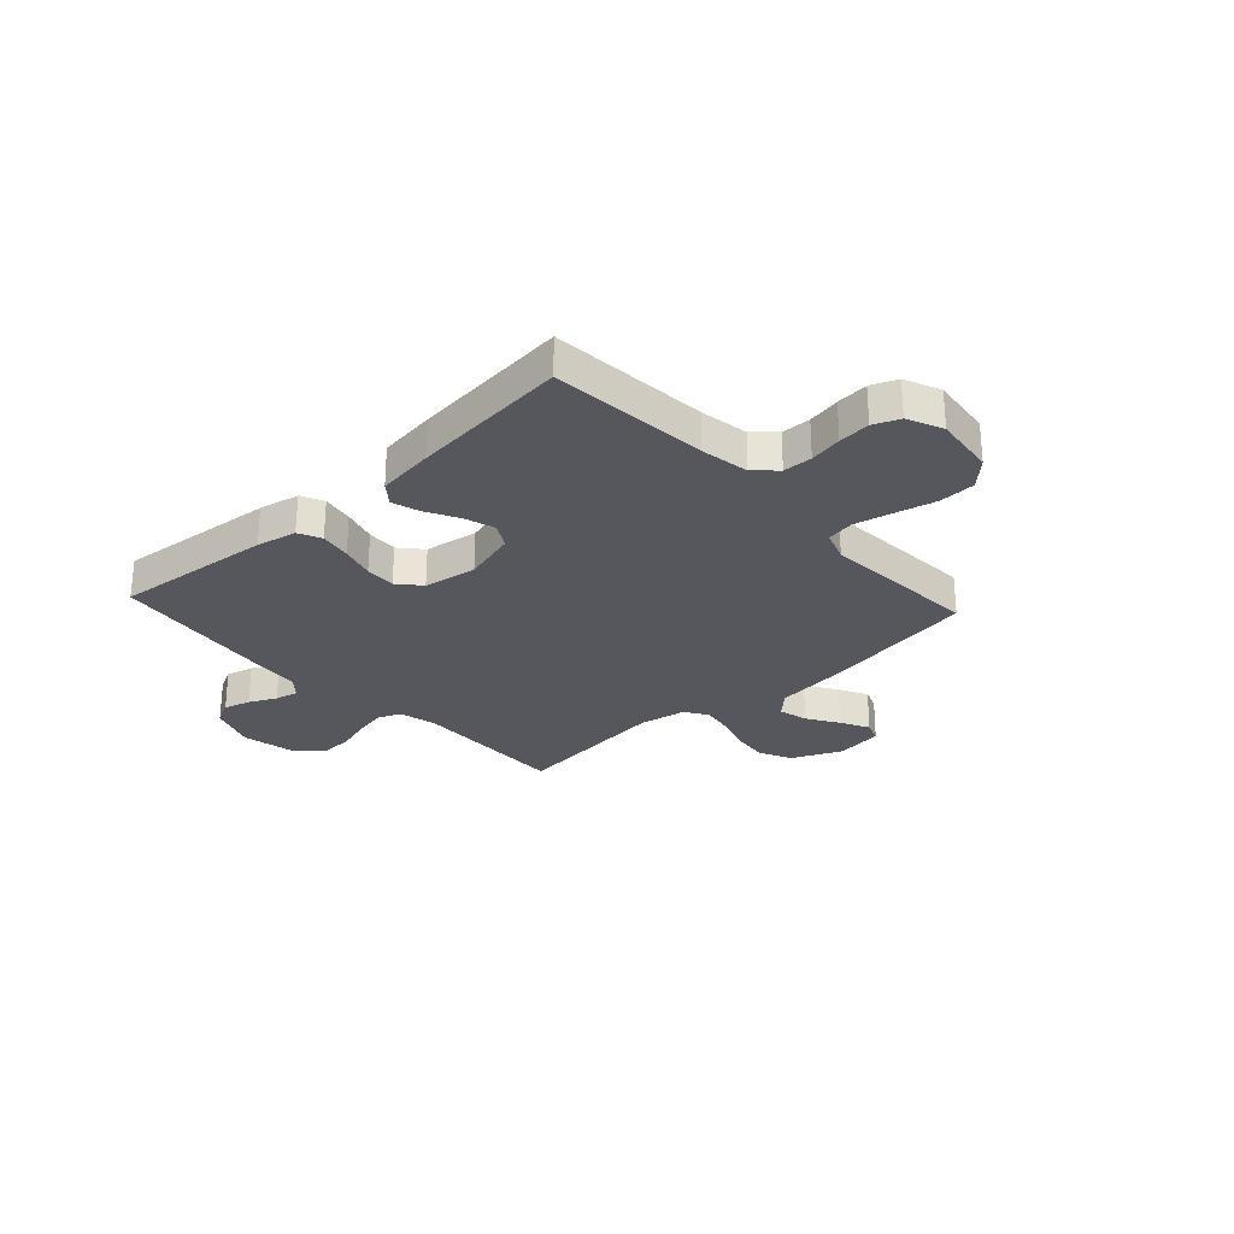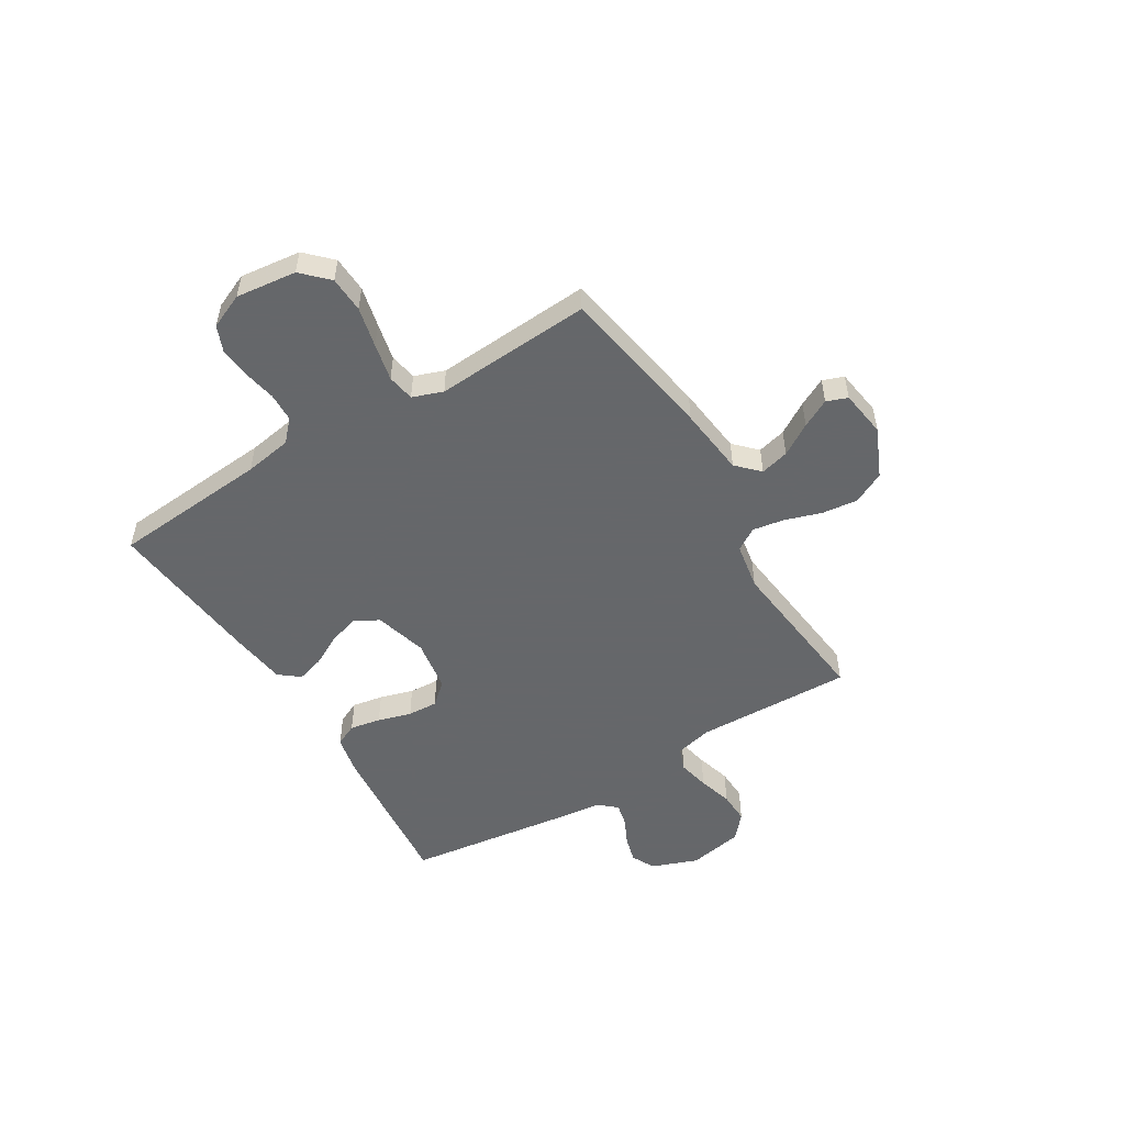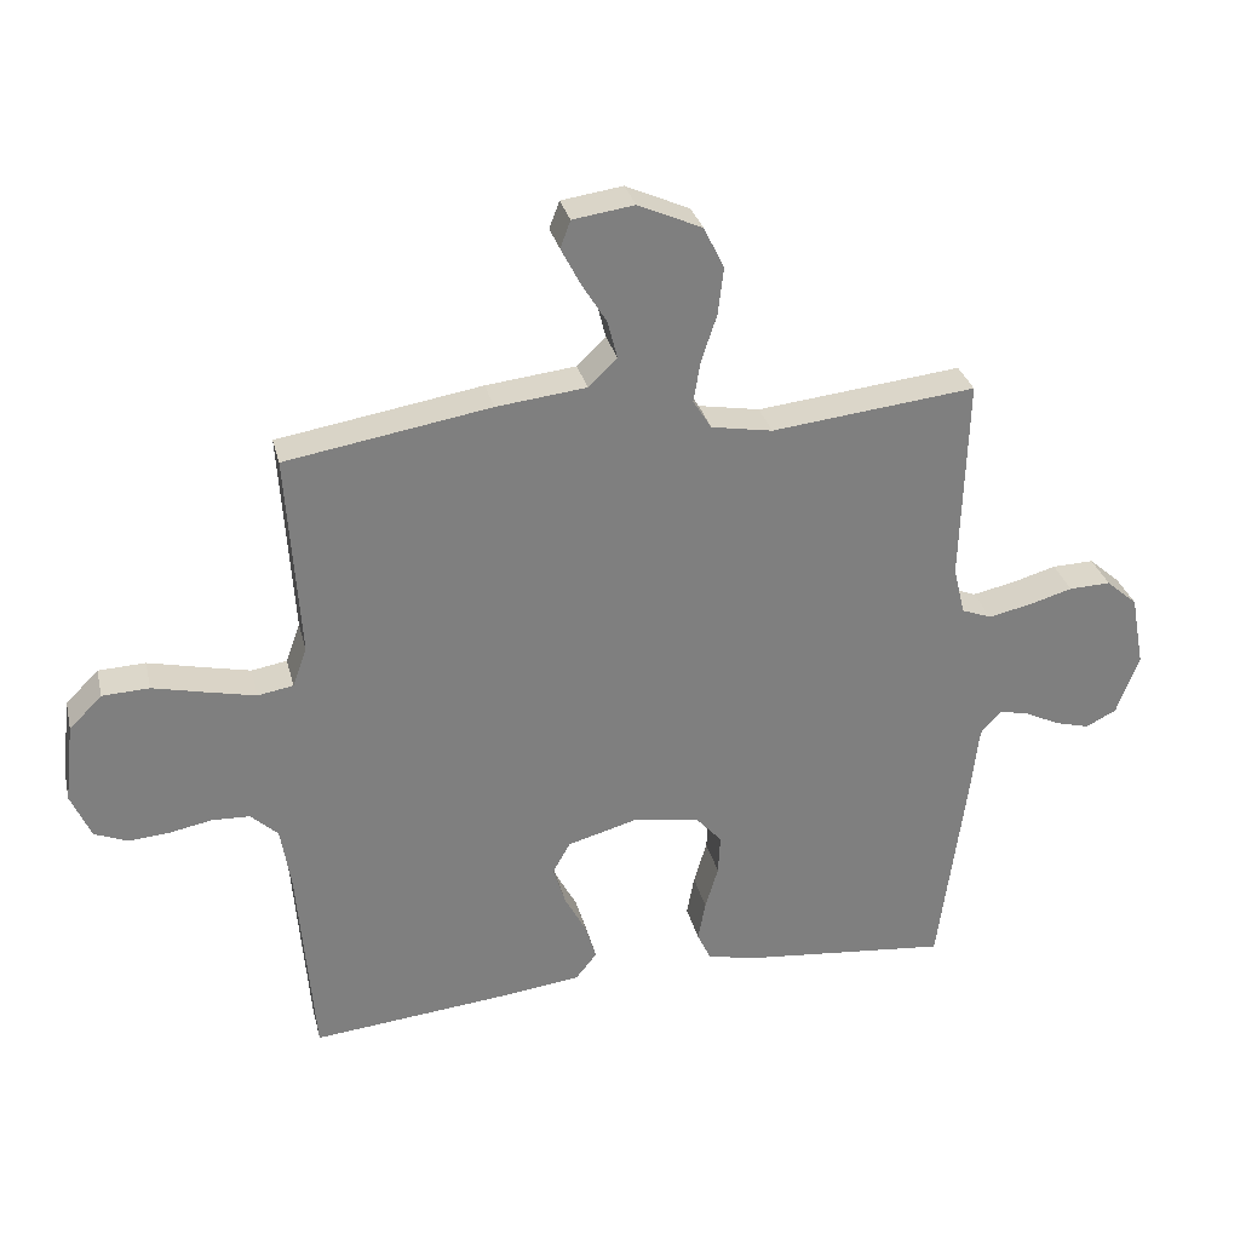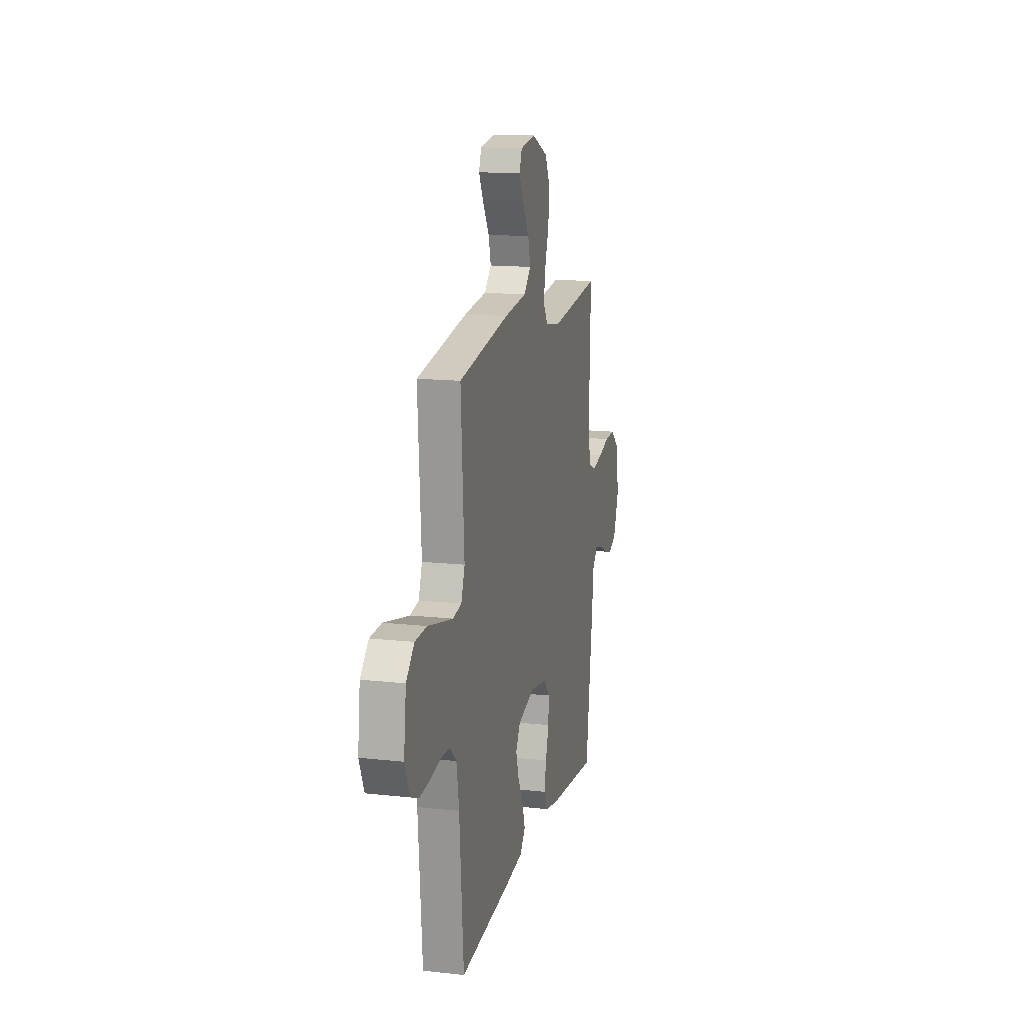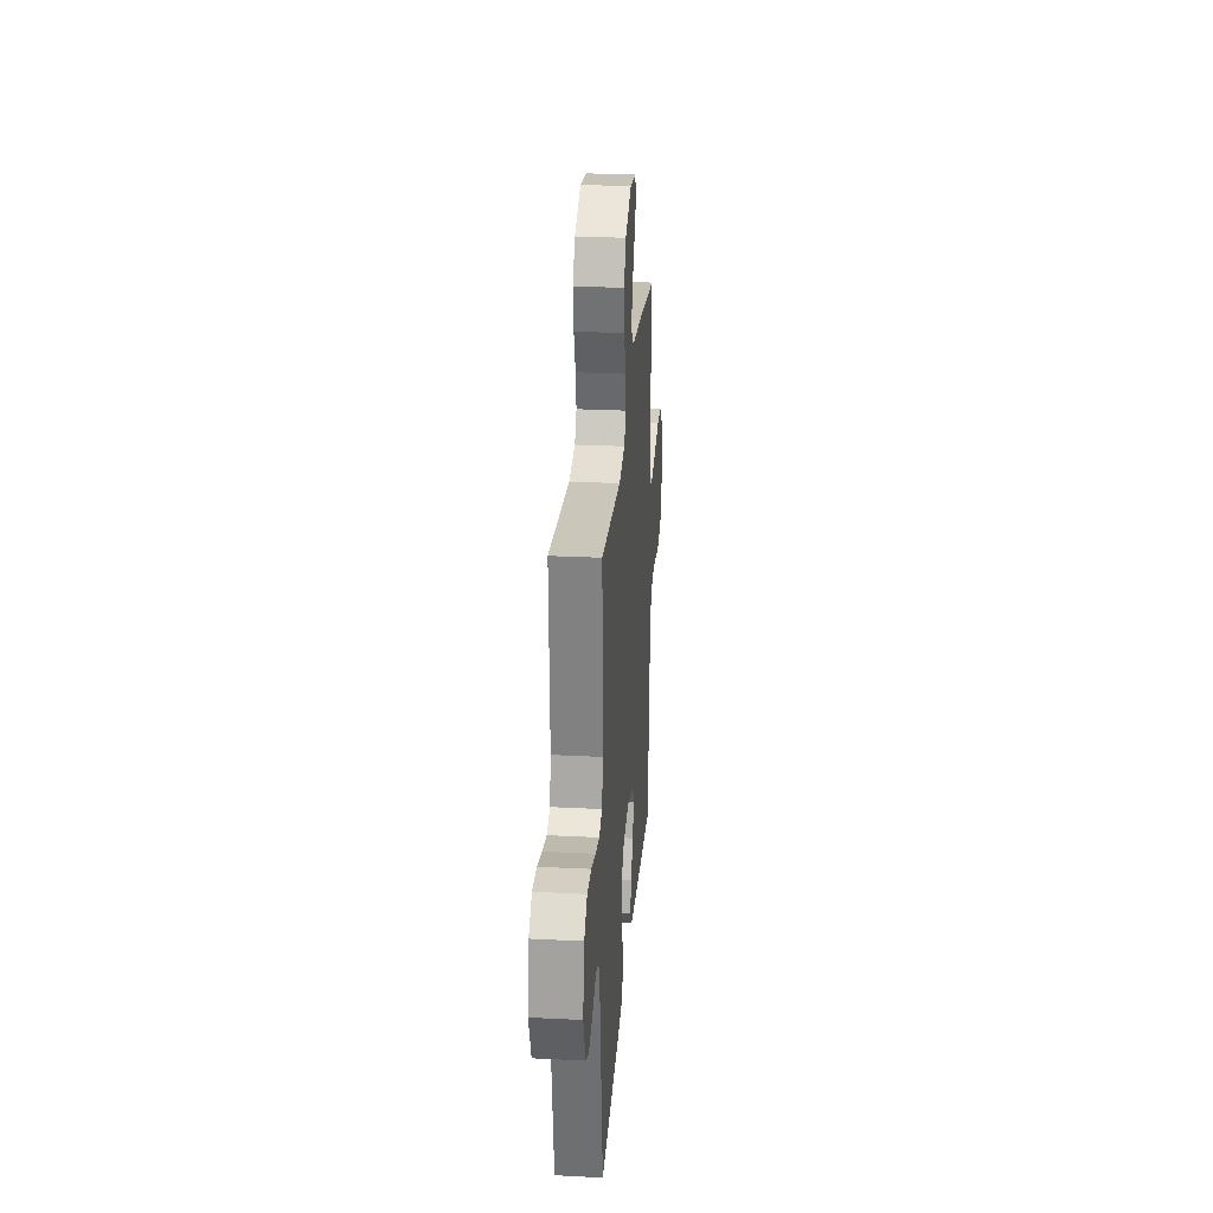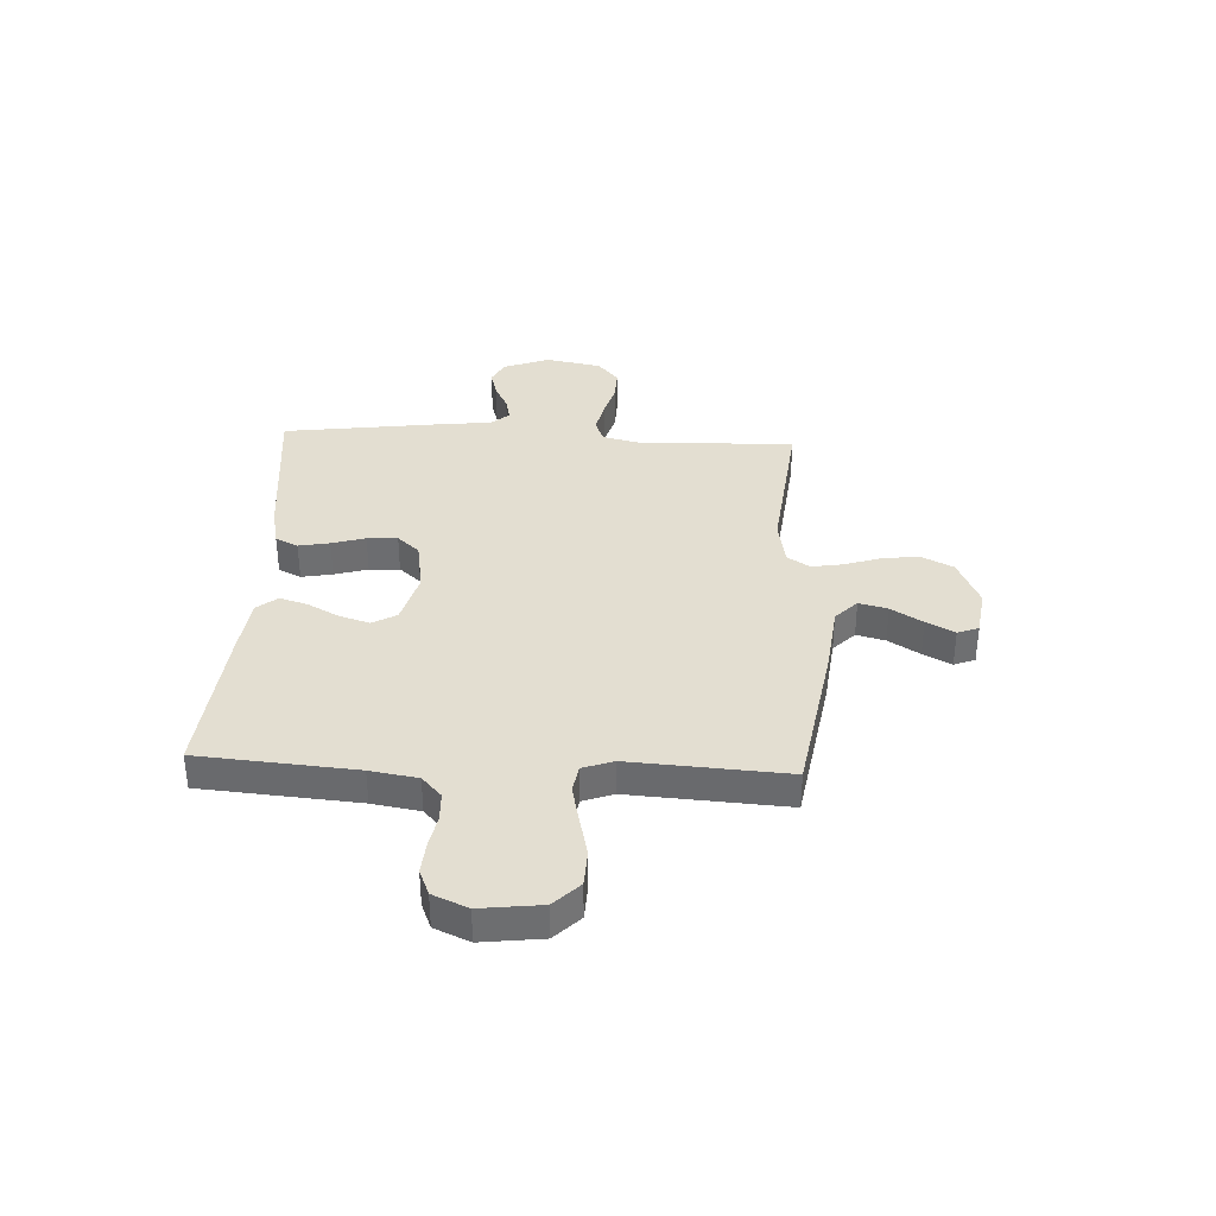
<metadata>
{"format":"obj","ext":"obj","renderer":"f3d","projection":"perspective","resolution":1024,"background":"white","views":[{"elev":-27.5,"azim":-137.4,"up":"+Y"},{"elev":-52.0,"azim":-58.6,"up":"+Y"},{"elev":30.6,"azim":-13.4,"up":"+Z"},{"elev":14.8,"azim":-76.5,"up":"+Z"},{"elev":27.3,"azim":94.5,"up":"+Z"},{"elev":36.0,"azim":-87.2,"up":"+Y"}]}
</metadata>
<code>
v 0.5 0.07 -0.5
v 0.2 0.07 -0.47
v 0.124 0.07 -0.454
v 0.104 0.07 -0.411
v 0.115 0.07 -0.352
v 0.134 0.07 -0.288
v 0.137 0.07 -0.23
v 0.1 0.07 -0.188
v 0 0.07 -0.172
v -0.101 0.07 -0.2
v -0.127 0.07 -0.246
v -0.109 0.07 -0.304
v -0.077 0.07 -0.364
v -0.061 0.07 -0.417
v -0.092 0.07 -0.456
v -0.2 0.07 -0.47
v -0.5 0.07 -0.5
v -0.524 0.07 -0.2
v -0.539 0.07 -0.109
v -0.579 0.07 -0.072
v -0.634 0.07 -0.07
v -0.696 0.07 -0.082
v -0.756 0.07 -0.087
v -0.805 0.07 -0.067
v -0.834 0.07 0
v -0.82 0.07 0.116
v -0.772 0.07 0.164
v -0.703 0.07 0.167
v -0.626 0.07 0.149
v -0.554 0.07 0.133
v -0.502 0.07 0.142
v -0.481 0.07 0.2
v -0.5 0.07 0.5
v -0.2 0.07 0.55
v -0.068 0.07 0.565
v -0.026 0.07 0.606
v -0.04 0.07 0.661
v -0.077 0.07 0.721
v -0.105 0.07 0.775
v -0.09 0.07 0.815
v 0 0.07 0.828
v 0.094 0.07 0.786
v 0.124 0.07 0.725
v 0.116 0.07 0.656
v 0.093 0.07 0.586
v 0.083 0.07 0.526
v 0.11 0.07 0.483
v 0.2 0.07 0.467
v 0.5 0.07 0.5
v 0.491 0.07 0.2
v 0.508 0.07 0.129
v 0.552 0.07 0.112
v 0.613 0.07 0.125
v 0.679 0.07 0.144
v 0.74 0.07 0.146
v 0.786 0.07 0.106
v 0.806 0.07 0
v 0.773 0.07 -0.088
v 0.728 0.07 -0.111
v 0.677 0.07 -0.097
v 0.626 0.07 -0.072
v 0.582 0.07 -0.062
v 0.552 0.07 -0.096
v 0.54 0.07 -0.2
v 0.5 0 -0.5
v 0.2 0 -0.47
v 0.124 0 -0.454
v 0.104 0 -0.411
v 0.115 0 -0.352
v 0.134 0 -0.288
v 0.137 0 -0.23
v 0.1 0 -0.188
v 0 0 -0.172
v -0.101 0 -0.2
v -0.127 0 -0.246
v -0.109 0 -0.304
v -0.077 0 -0.364
v -0.061 0 -0.417
v -0.092 0 -0.456
v -0.2 0 -0.47
v -0.5 0 -0.5
v -0.524 0 -0.2
v -0.539 0 -0.109
v -0.579 0 -0.072
v -0.634 0 -0.07
v -0.696 0 -0.082
v -0.756 0 -0.087
v -0.805 0 -0.067
v -0.834 0 0
v -0.82 0 0.116
v -0.772 0 0.164
v -0.703 0 0.167
v -0.626 0 0.149
v -0.554 0 0.133
v -0.502 0 0.142
v -0.481 0 0.2
v -0.5 0 0.5
v -0.2 0 0.55
v -0.068 0 0.565
v -0.026 0 0.606
v -0.04 0 0.661
v -0.077 0 0.721
v -0.105 0 0.775
v -0.09 0 0.815
v 0 0 0.828
v 0.094 0 0.786
v 0.124 0 0.725
v 0.116 0 0.656
v 0.093 0 0.586
v 0.083 0 0.526
v 0.11 0 0.483
v 0.2 0 0.467
v 0.5 0 0.5
v 0.491 0 0.2
v 0.508 0 0.129
v 0.552 0 0.112
v 0.613 0 0.125
v 0.679 0 0.144
v 0.74 0 0.146
v 0.786 0 0.106
v 0.806 0 0
v 0.773 0 -0.088
v 0.728 0 -0.111
v 0.677 0 -0.097
v 0.626 0 -0.072
v 0.582 0 -0.062
v 0.552 0 -0.096
v 0.54 0 -0.2
f 4 5 6
f 3 4 6
f 2 3 6
f 1 2 6
f 64 1 6
f 63 64 6
f 62 63 6 7
f 59 60 61
f 58 59 61
f 57 58 61
f 56 57 61
f 55 56 61
f 54 55 61
f 53 54 61
f 52 53 61 62
f 62 7 8
f 52 62 8
f 51 52 8
f 48 49 50
f 51 8 9
f 50 51 9
f 48 50 9
f 47 48 9
f 43 44 45
f 42 43 45
f 41 42 45
f 40 41 45
f 39 40 45
f 38 39 45
f 37 38 45
f 36 37 45 46
f 47 9 10
f 46 47 10
f 36 46 10
f 35 36 10
f 35 10 11
f 34 35 11
f 33 34 11
f 32 33 11
f 27 28 29
f 26 27 29
f 25 26 29
f 24 25 29
f 23 24 29
f 22 23 29
f 21 22 29
f 20 21 29 30
f 19 20 30 31
f 16 17 18
f 15 16 18
f 14 15 18
f 13 14 18
f 12 13 18
f 19 31 32
f 18 19 32
f 12 18 32
f 11 12 32
f 70 69 68
f 70 68 67
f 70 67 66
f 70 66 65
f 70 65 128
f 70 128 127
f 71 70 127 126
f 125 124 123
f 125 123 122
f 125 122 121
f 125 121 120
f 125 120 119
f 125 119 118
f 125 118 117
f 126 125 117 116
f 72 71 126
f 72 126 116
f 72 116 115
f 114 113 112
f 73 72 115
f 73 115 114
f 73 114 112
f 73 112 111
f 109 108 107
f 109 107 106
f 109 106 105
f 109 105 104
f 109 104 103
f 109 103 102
f 109 102 101
f 110 109 101 100
f 74 73 111
f 74 111 110
f 74 110 100
f 74 100 99
f 75 74 99
f 75 99 98
f 75 98 97
f 75 97 96
f 93 92 91
f 93 91 90
f 93 90 89
f 93 89 88
f 93 88 87
f 93 87 86
f 93 86 85
f 94 93 85 84
f 95 94 84 83
f 82 81 80
f 82 80 79
f 82 79 78
f 82 78 77
f 82 77 76
f 96 95 83
f 96 83 82
f 96 82 76
f 96 76 75
f 1 65 66 2
f 2 66 67 3
f 3 67 68 4
f 4 68 69 5
f 5 69 70 6
f 6 70 71 7
f 7 71 72 8
f 8 72 73 9
f 9 73 74 10
f 10 74 75 11
f 11 75 76 12
f 12 76 77 13
f 13 77 78 14
f 14 78 79 15
f 15 79 80 16
f 16 80 81 17
f 17 81 82 18
f 18 82 83 19
f 19 83 84 20
f 20 84 85 21
f 21 85 86 22
f 22 86 87 23
f 23 87 88 24
f 24 88 89 25
f 25 89 90 26
f 26 90 91 27
f 27 91 92 28
f 28 92 93 29
f 29 93 94 30
f 30 94 95 31
f 31 95 96 32
f 32 96 97 33
f 33 97 98 34
f 34 98 99 35
f 35 99 100 36
f 36 100 101 37
f 37 101 102 38
f 38 102 103 39
f 39 103 104 40
f 40 104 105 41
f 41 105 106 42
f 42 106 107 43
f 43 107 108 44
f 44 108 109 45
f 45 109 110 46
f 46 110 111 47
f 47 111 112 48
f 48 112 113 49
f 49 113 114 50
f 50 114 115 51
f 51 115 116 52
f 52 116 117 53
f 53 117 118 54
f 54 118 119 55
f 55 119 120 56
f 56 120 121 57
f 57 121 122 58
f 58 122 123 59
f 59 123 124 60
f 60 124 125 61
f 61 125 126 62
f 62 126 127 63
f 63 127 128 64
f 64 128 65 1

</code>
